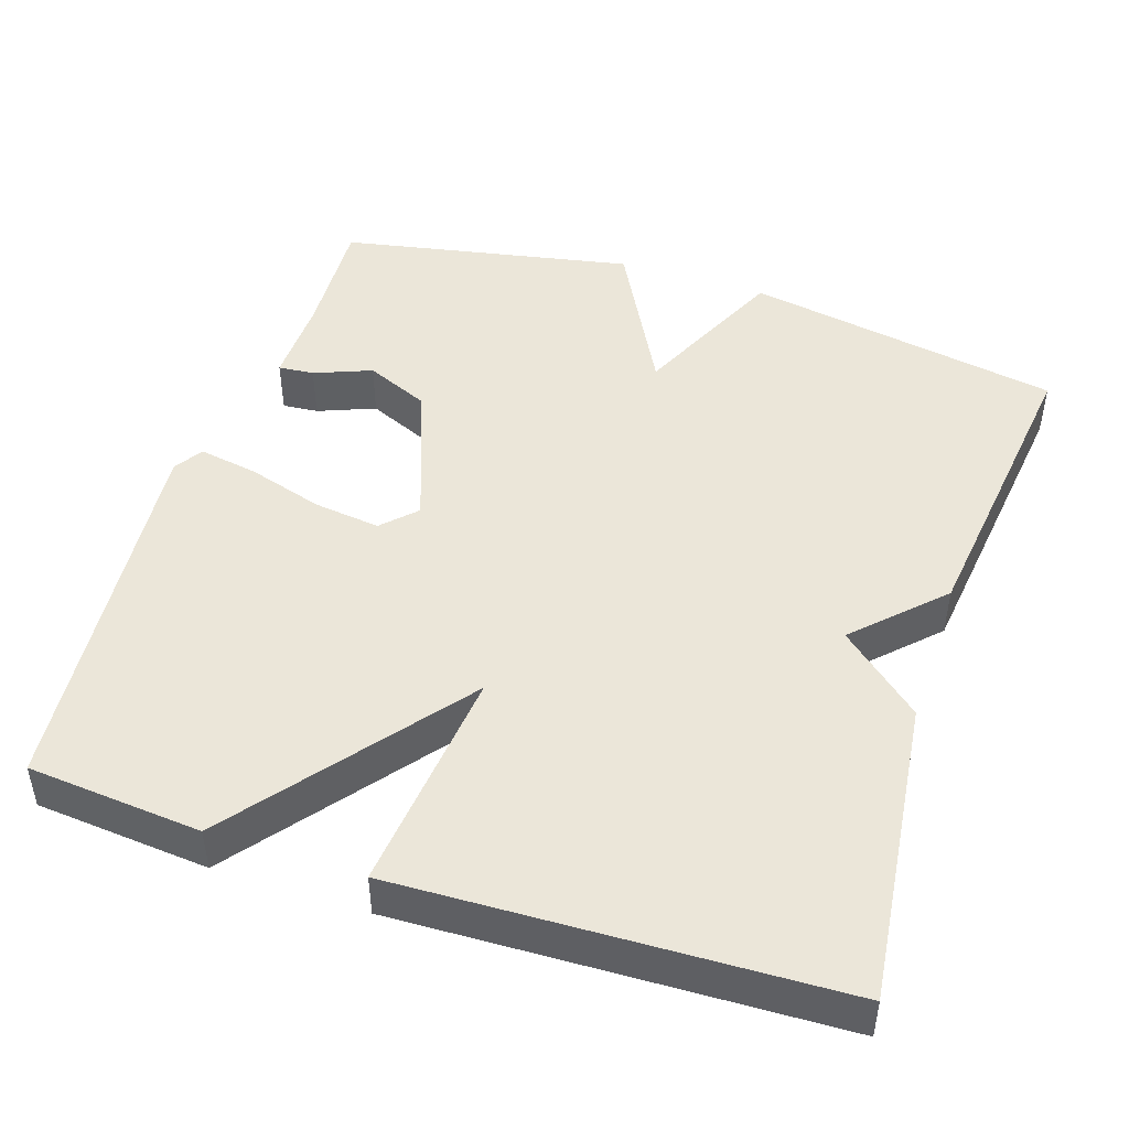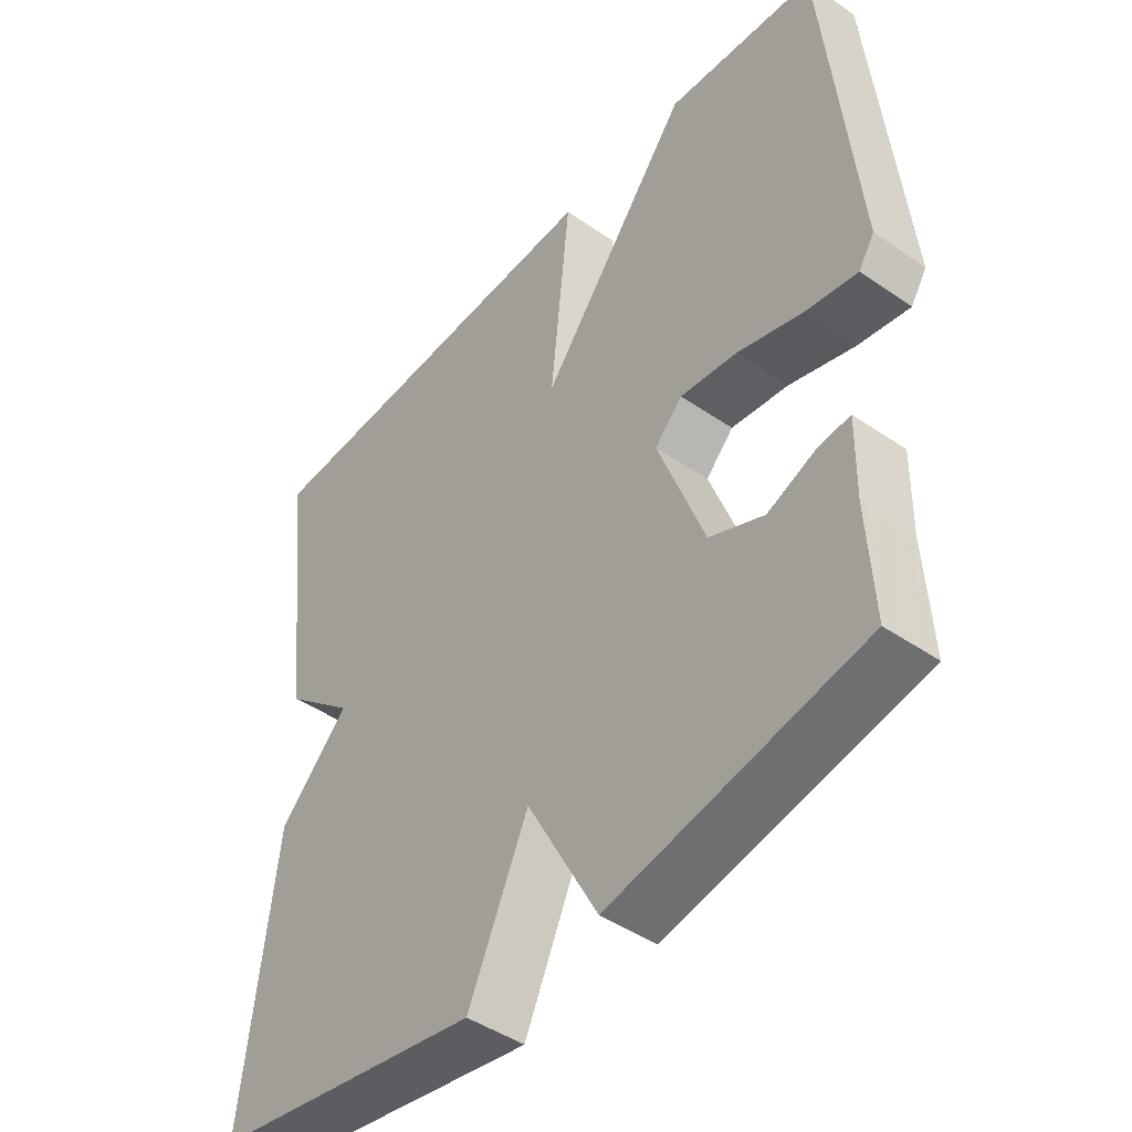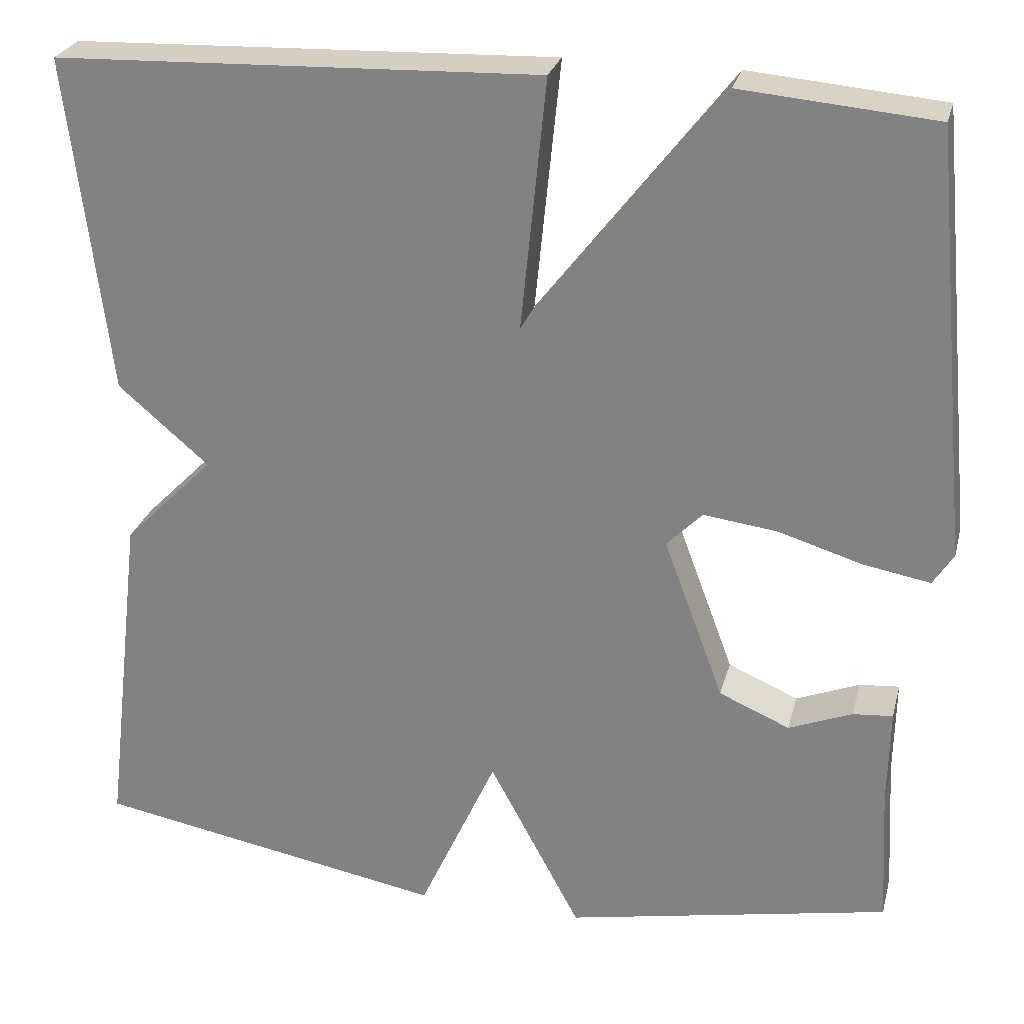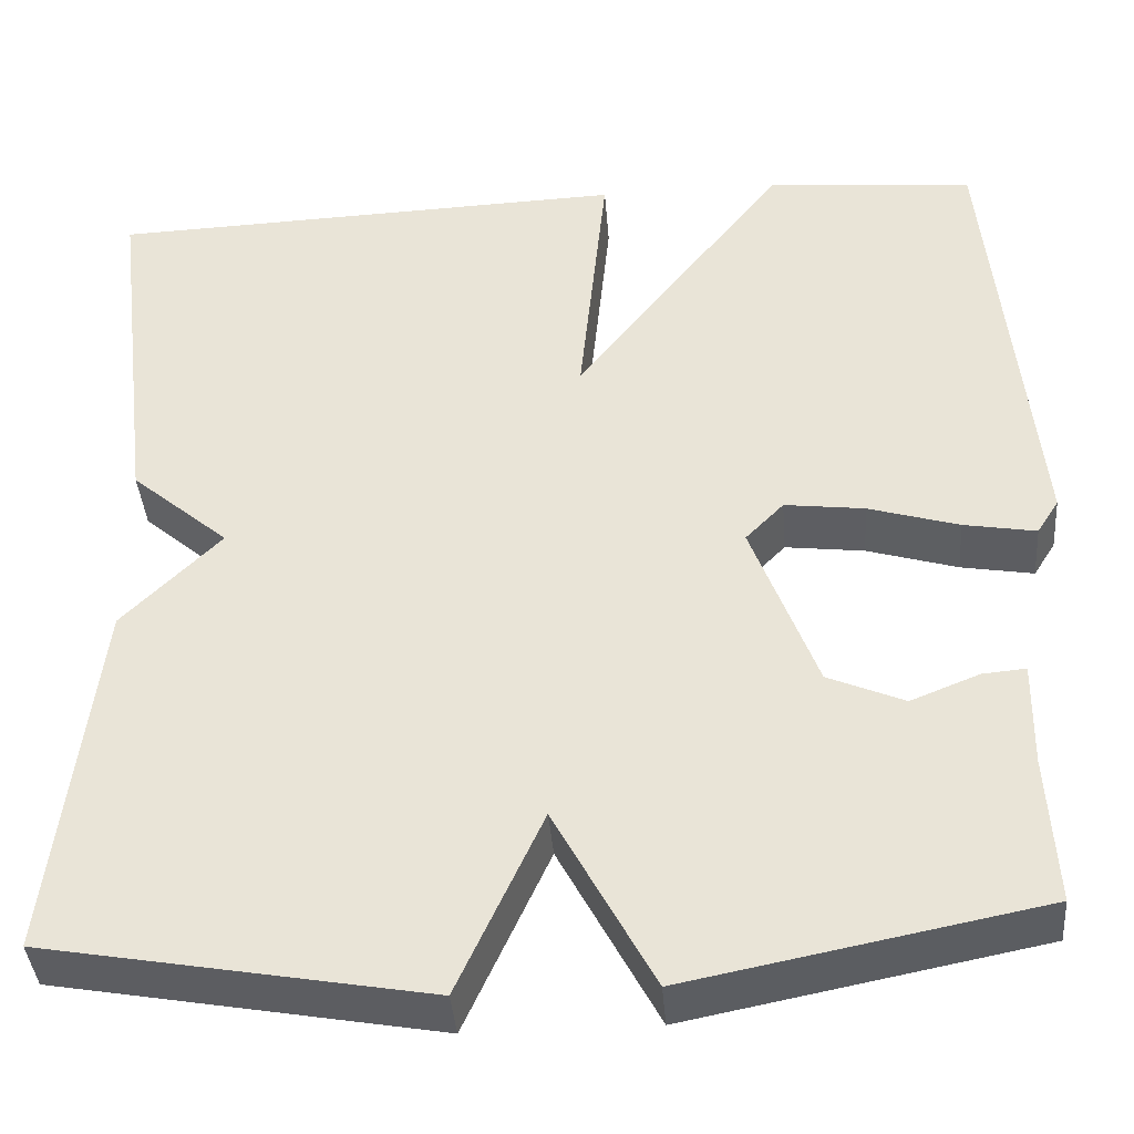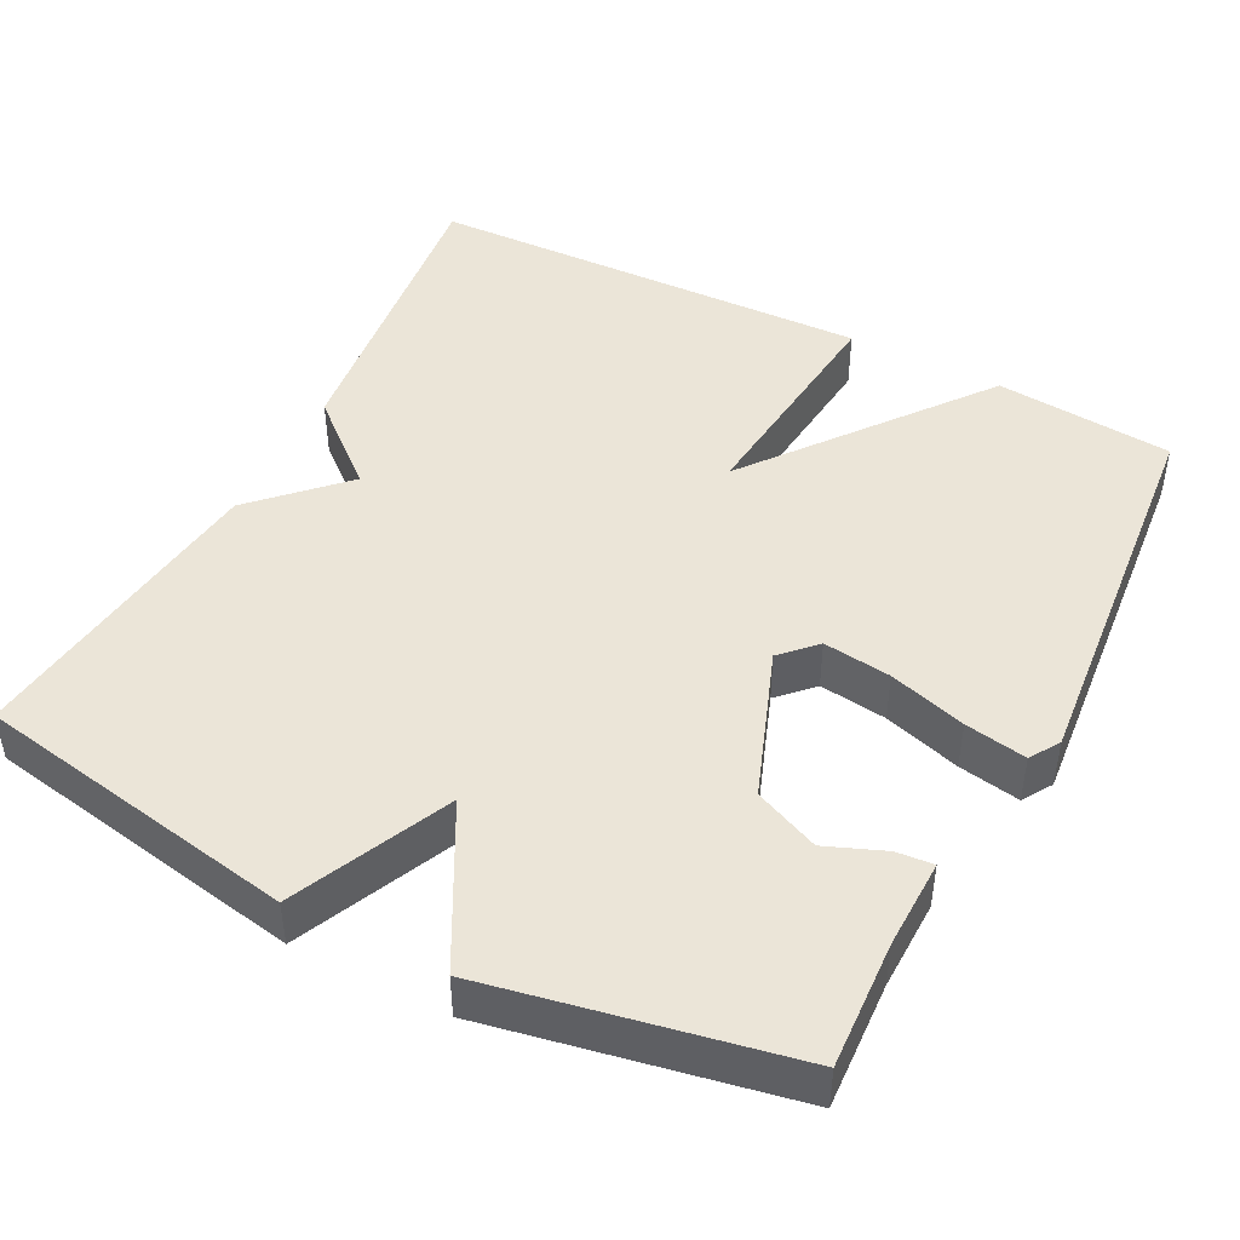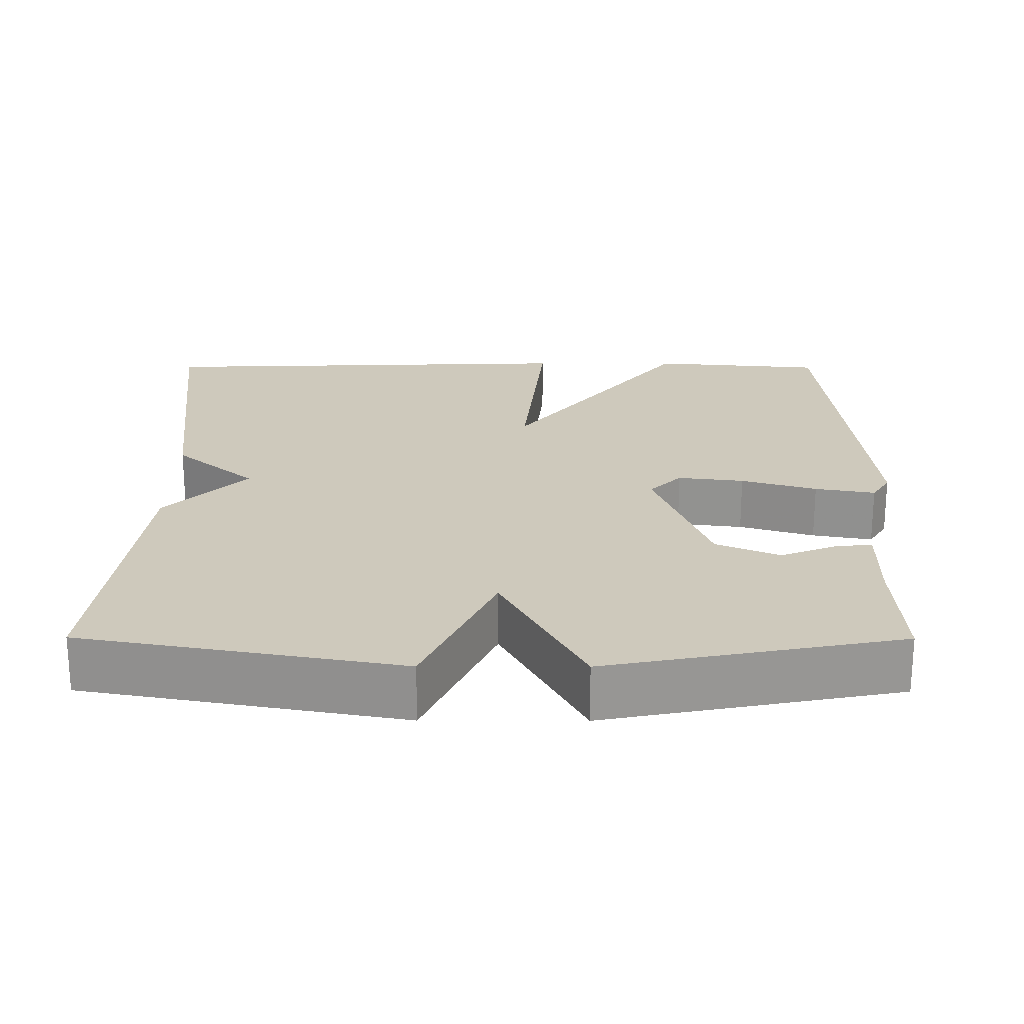
<metadata>
{"format":"obj","ext":"obj","renderer":"f3d","projection":"perspective","resolution":1024,"background":"white","views":[{"elev":46.9,"azim":18.2,"up":"+Y"},{"elev":-45.4,"azim":-128.5,"up":"+Z"},{"elev":26.5,"azim":-166.1,"up":"+Z"},{"elev":-40.0,"azim":-175.4,"up":"+Z"},{"elev":45.7,"azim":-152.7,"up":"+Y"},{"elev":22.5,"azim":-179.8,"up":"+Y"}]}
</metadata>
<code>
v -0.5 0.07 0.5
v -0.272 0.07 0.52
v -0.042 0.07 0.223
v -0.072 0.07 0.52
v 0.5 0.07 0.5
v 0.452 0.07 0.101
v 0.345 0.07 0.009
v 0.452 0.07 -0.099
v 0.5 0.07 -0.5
v 0.084 0.07 -0.575
v -0.008 0.07 -0.373
v -0.116 0.07 -0.575
v -0.5 0.07 -0.5
v -0.491 0.07 -0.337
v -0.493 0.07 -0.222
v -0.446 0.07 -0.226
v -0.371 0.07 -0.256
v -0.288 0.07 -0.22
v -0.217 0.07 -0.029
v -0.259 0.07 0.014
v -0.346 0.07 0.003
v -0.445 0.07 -0.027
v -0.524 0.07 -0.041
v -0.548 0.07 -0.003
v -0.5 0 0.5
v -0.272 0 0.52
v -0.042 0 0.223
v -0.072 0 0.52
v 0.5 0 0.5
v 0.452 0 0.101
v 0.345 0 0.009
v 0.452 0 -0.099
v 0.5 0 -0.5
v 0.084 0 -0.575
v -0.008 0 -0.373
v -0.116 0 -0.575
v -0.5 0 -0.5
v -0.491 0 -0.337
v -0.493 0 -0.222
v -0.446 0 -0.226
v -0.371 0 -0.256
v -0.288 0 -0.22
v -0.217 0 -0.029
v -0.259 0 0.014
v -0.346 0 0.003
v -0.445 0 -0.027
v -0.524 0 -0.041
v -0.548 0 -0.003
f 1 2 3
f 24 1 3
f 23 24 3
f 22 23 3
f 21 22 3
f 20 21 3
f 19 20 3
f 18 19 3
f 14 15 16 17
f 14 17 18
f 13 14 18
f 12 13 18
f 11 12 18
f 9 10 11
f 8 9 11
f 7 8 11
f 7 11 18 3
f 5 6 7
f 4 5 7
f 3 4 7
f 27 26 25
f 27 25 48
f 27 48 47
f 27 47 46
f 27 46 45
f 27 45 44
f 27 44 43
f 27 43 42
f 41 40 39 38
f 42 41 38
f 42 38 37
f 42 37 36
f 42 36 35
f 35 34 33
f 35 33 32
f 35 32 31
f 27 42 35 31
f 31 30 29
f 31 29 28
f 31 28 27
f 1 25 26 2
f 2 26 27 3
f 3 27 28 4
f 4 28 29 5
f 5 29 30 6
f 6 30 31 7
f 7 31 32 8
f 8 32 33 9
f 9 33 34 10
f 10 34 35 11
f 11 35 36 12
f 12 36 37 13
f 13 37 38 14
f 14 38 39 15
f 15 39 40 16
f 16 40 41 17
f 17 41 42 18
f 18 42 43 19
f 19 43 44 20
f 20 44 45 21
f 21 45 46 22
f 22 46 47 23
f 23 47 48 24
f 24 48 25 1

</code>
